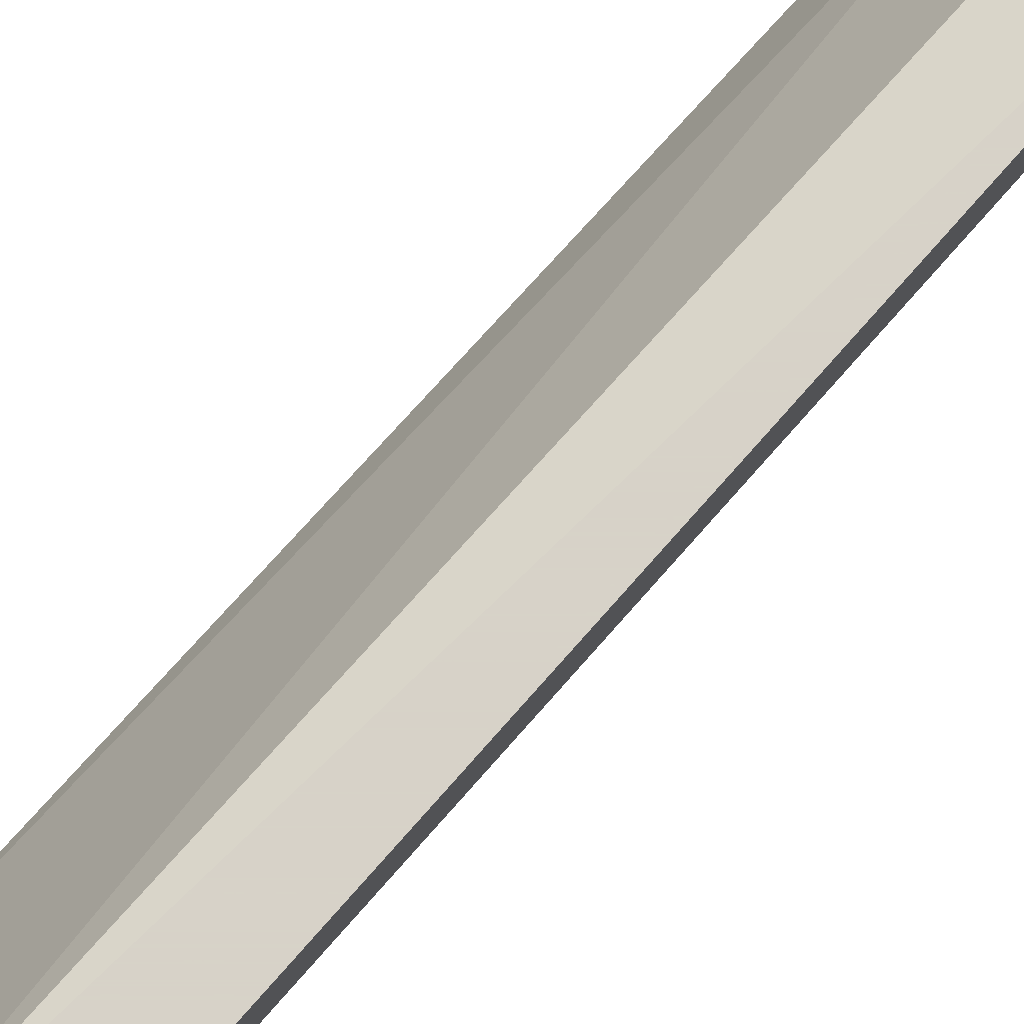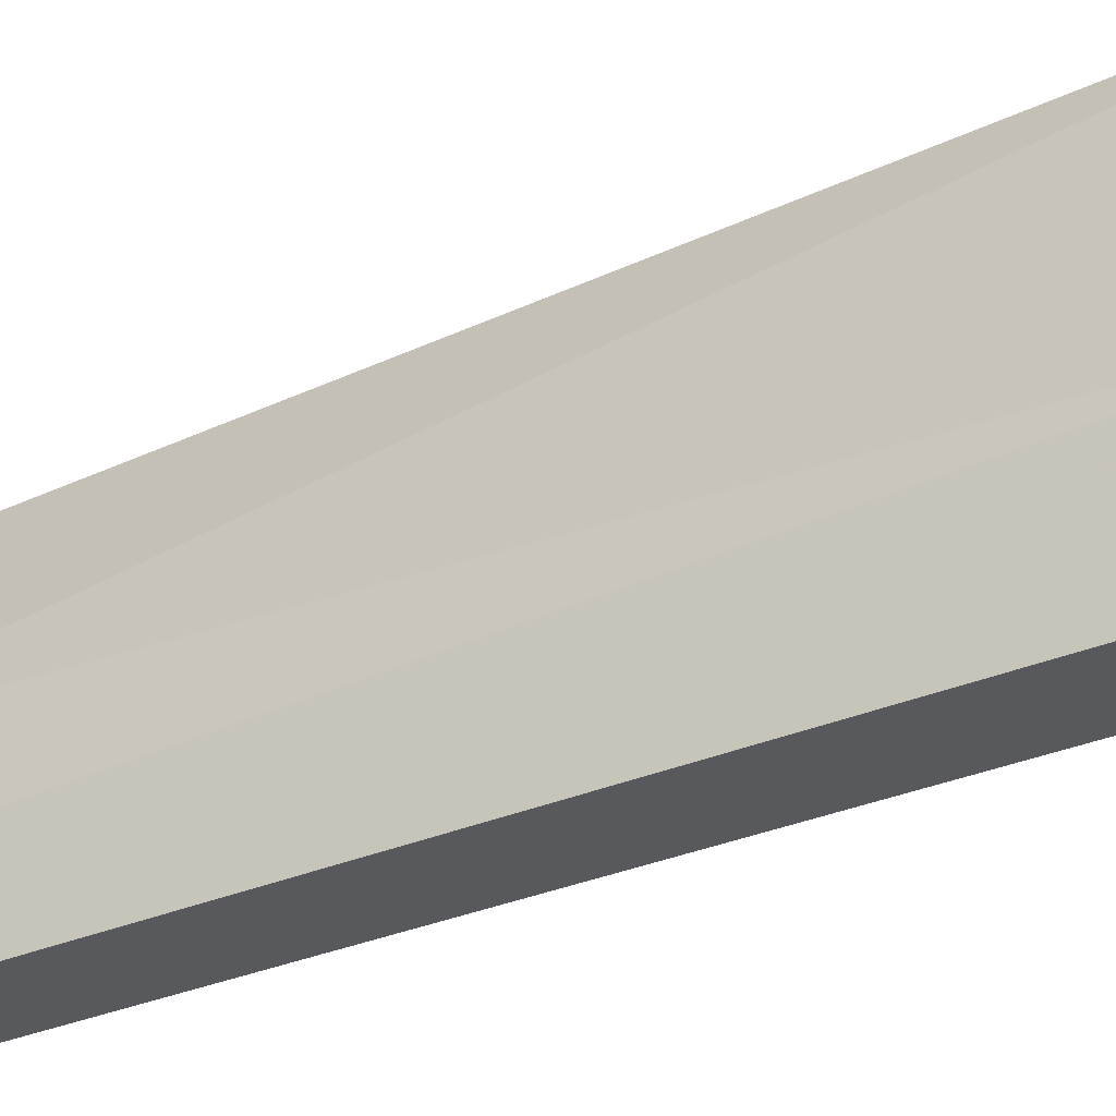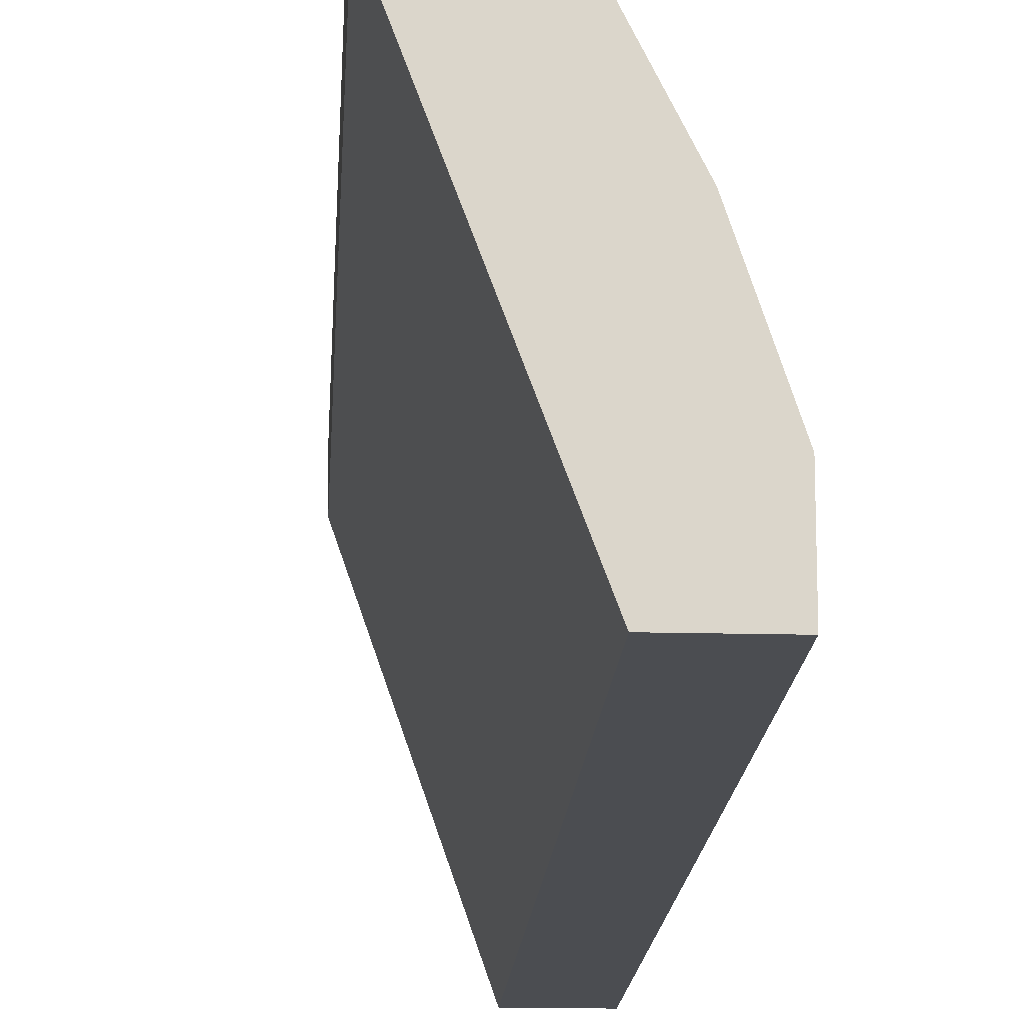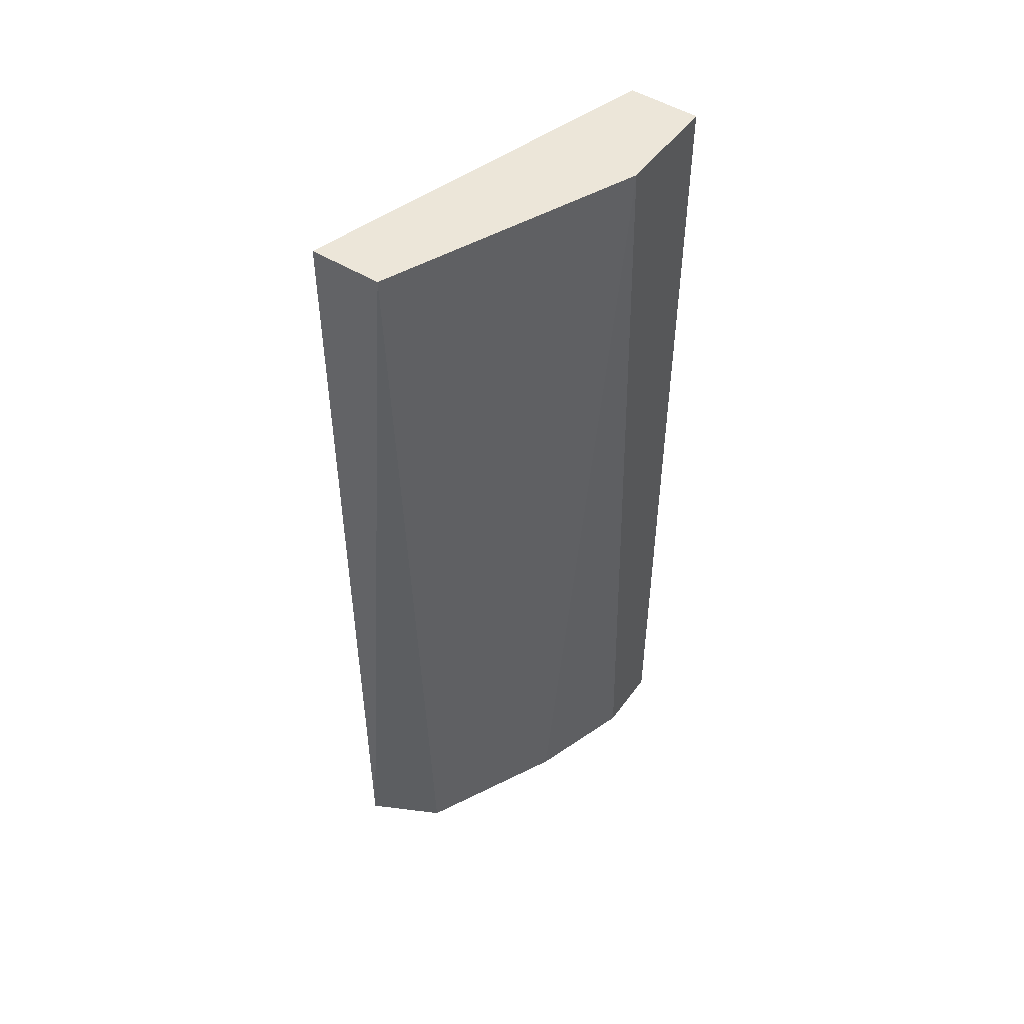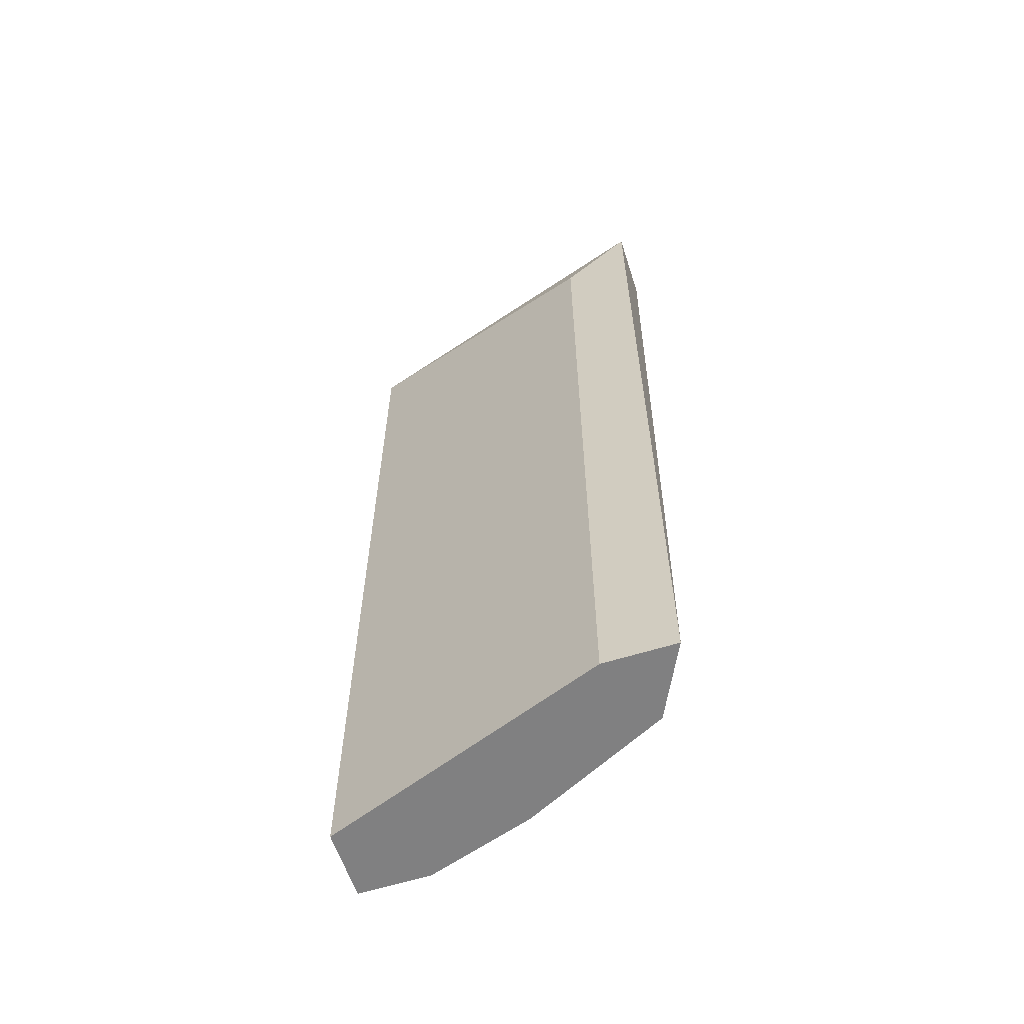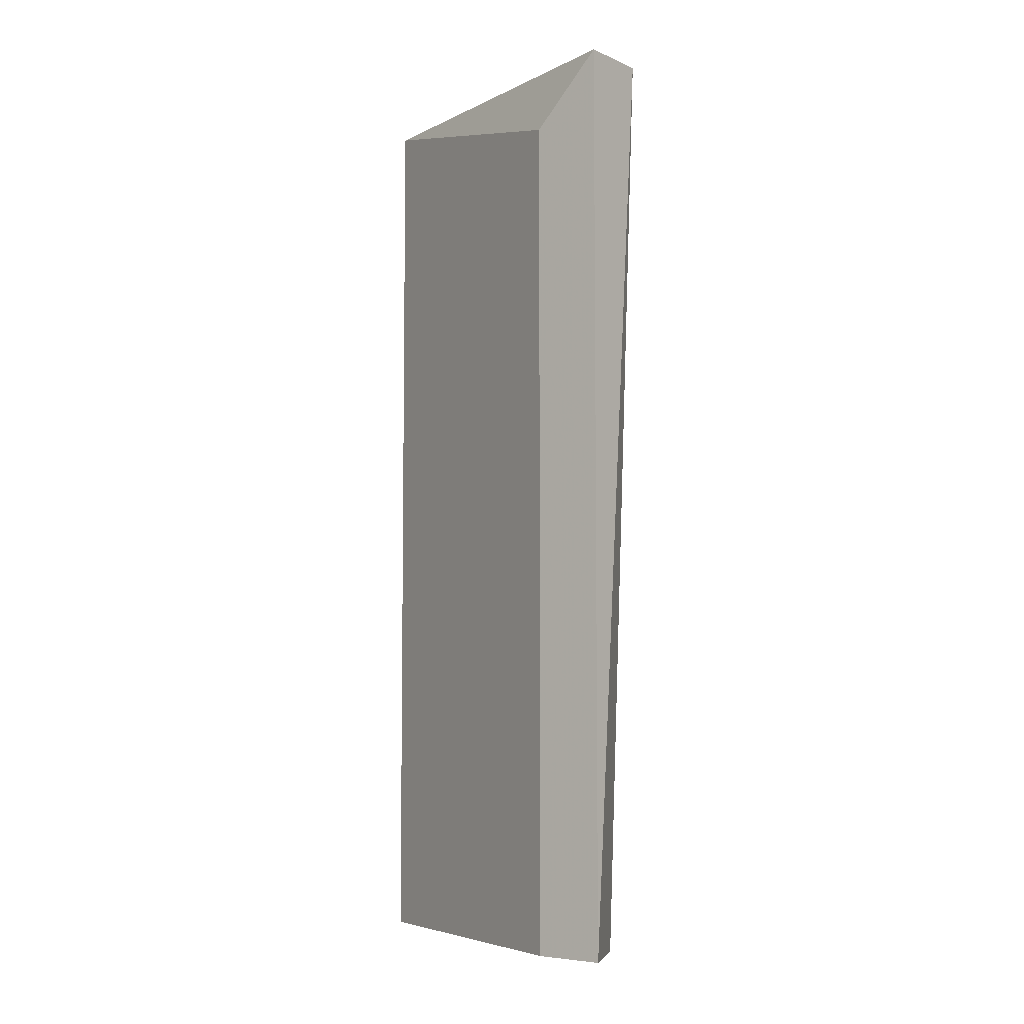
<metadata>
{"format":"obj","ext":"obj","renderer":"f3d","projection":"perspective","resolution":1024,"background":"white","views":[{"elev":77.3,"azim":41.6,"up":"+Y"},{"elev":-30.1,"azim":-57.6,"up":"+Y"},{"elev":-15.9,"azim":176.8,"up":"+Y"},{"elev":49.4,"azim":-145.5,"up":"+Z"},{"elev":-60.1,"azim":107.9,"up":"+Z"},{"elev":-5.7,"azim":128.3,"up":"+Z"}]}
</metadata>
<code>
v 0.8535 0.09434 0.1347
v 0.8393 0.06603 0.06113
v 0.8393 0.07169 0.06113
v 0.8535 0.08867 0.06113
v 0.845 0.06603 0.1347
v 0.8393 0.07452 0.1347
v 0.8478 0.0915 0.06113
v 0.845 0.06603 0.06113
v 0.8478 0.09434 0.1347
v 0.8535 0.09434 0.06113
v 0.8393 0.06603 0.1347
v 0.8535 0.08867 0.1291
v 0.8421 0.08018 0.06113
f 9 7 13
f 2 3 4
f 3 2 6
f 5 1 6
f 4 3 7
f 2 4 8
f 4 5 8
f 5 2 8
f 6 1 9
f 7 9 10
f 1 4 10
f 4 7 10
f 9 1 10
f 2 5 11
f 6 2 11
f 5 6 11
f 4 1 12
f 1 5 12
f 5 4 12
f 3 6 13
f 7 3 13
f 6 9 13

</code>
